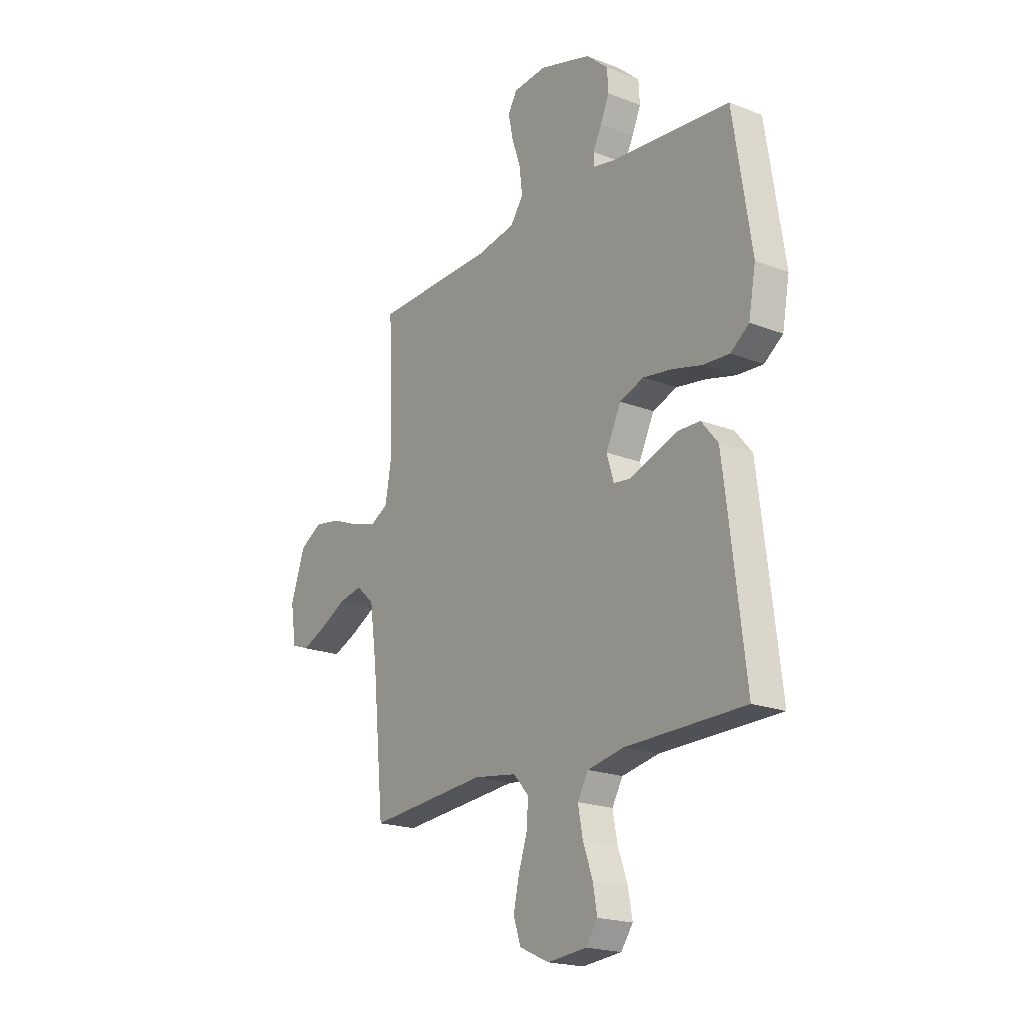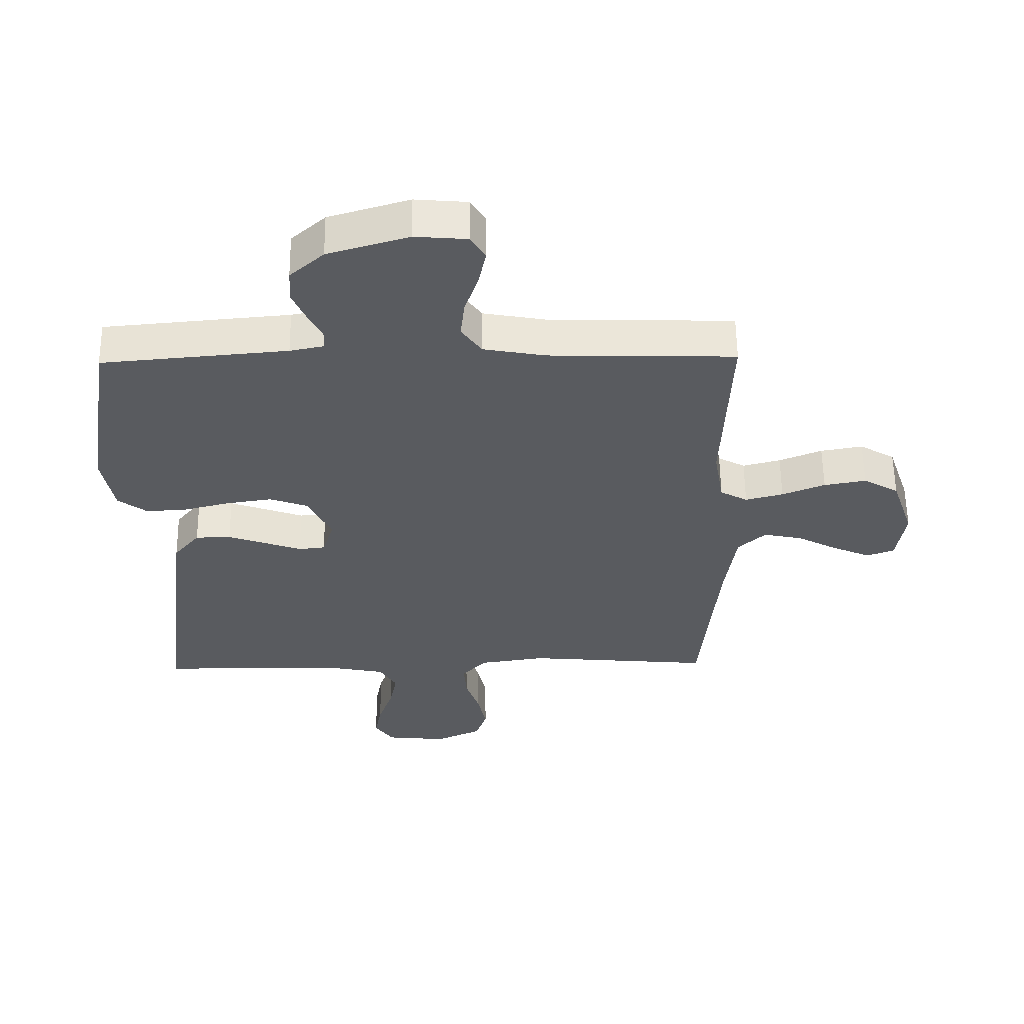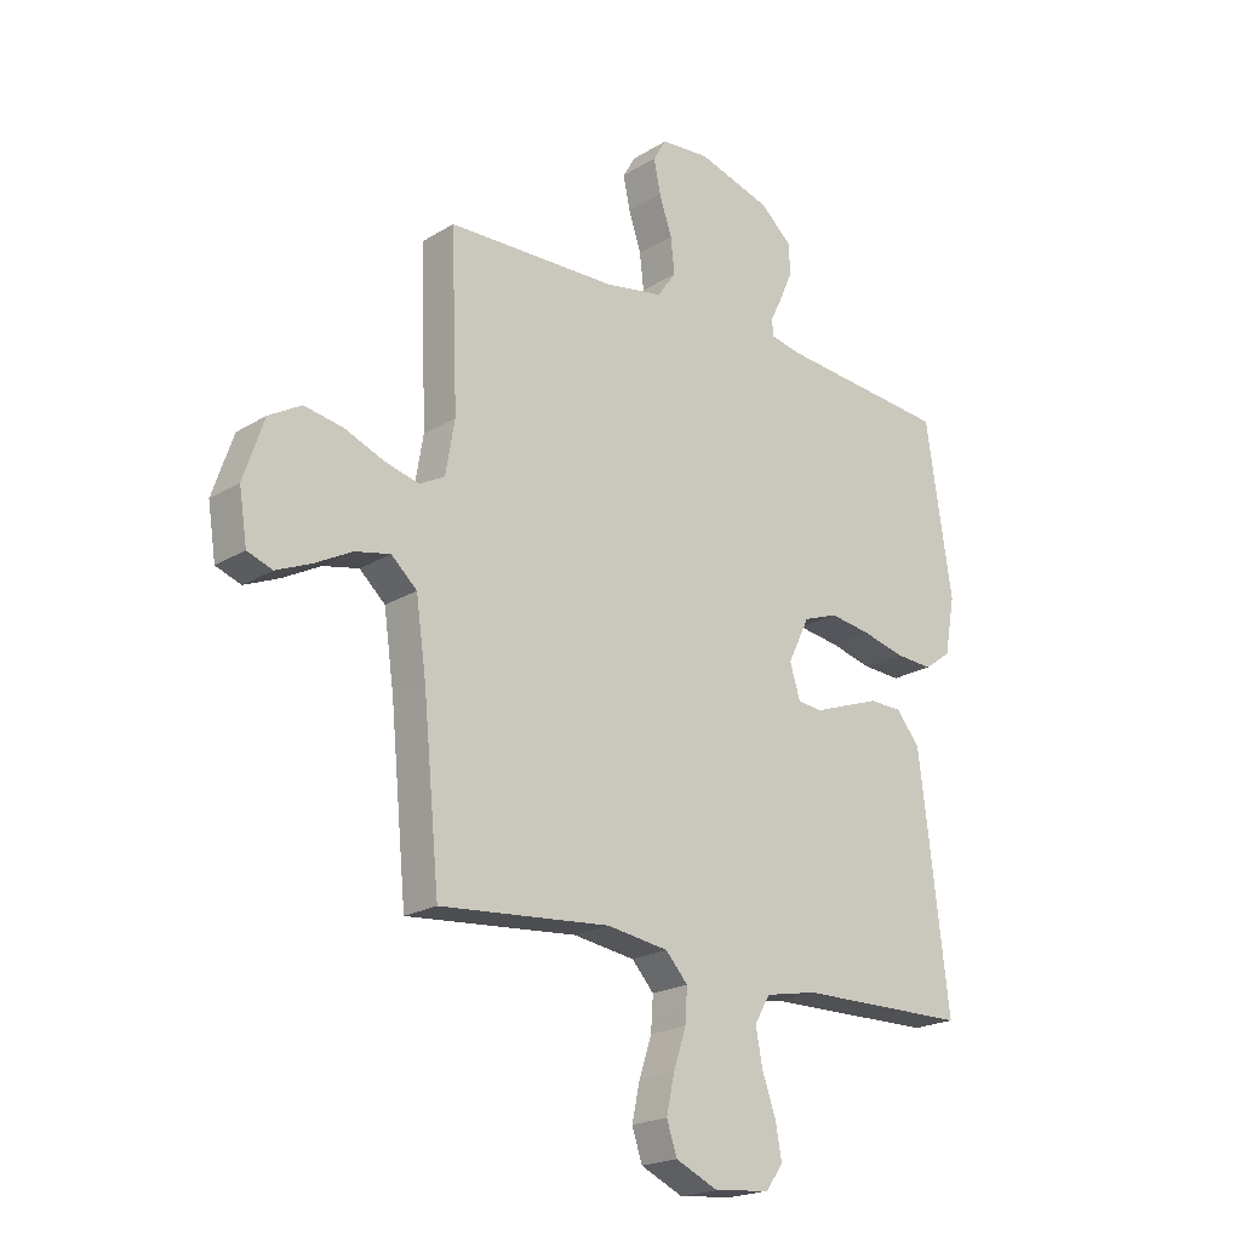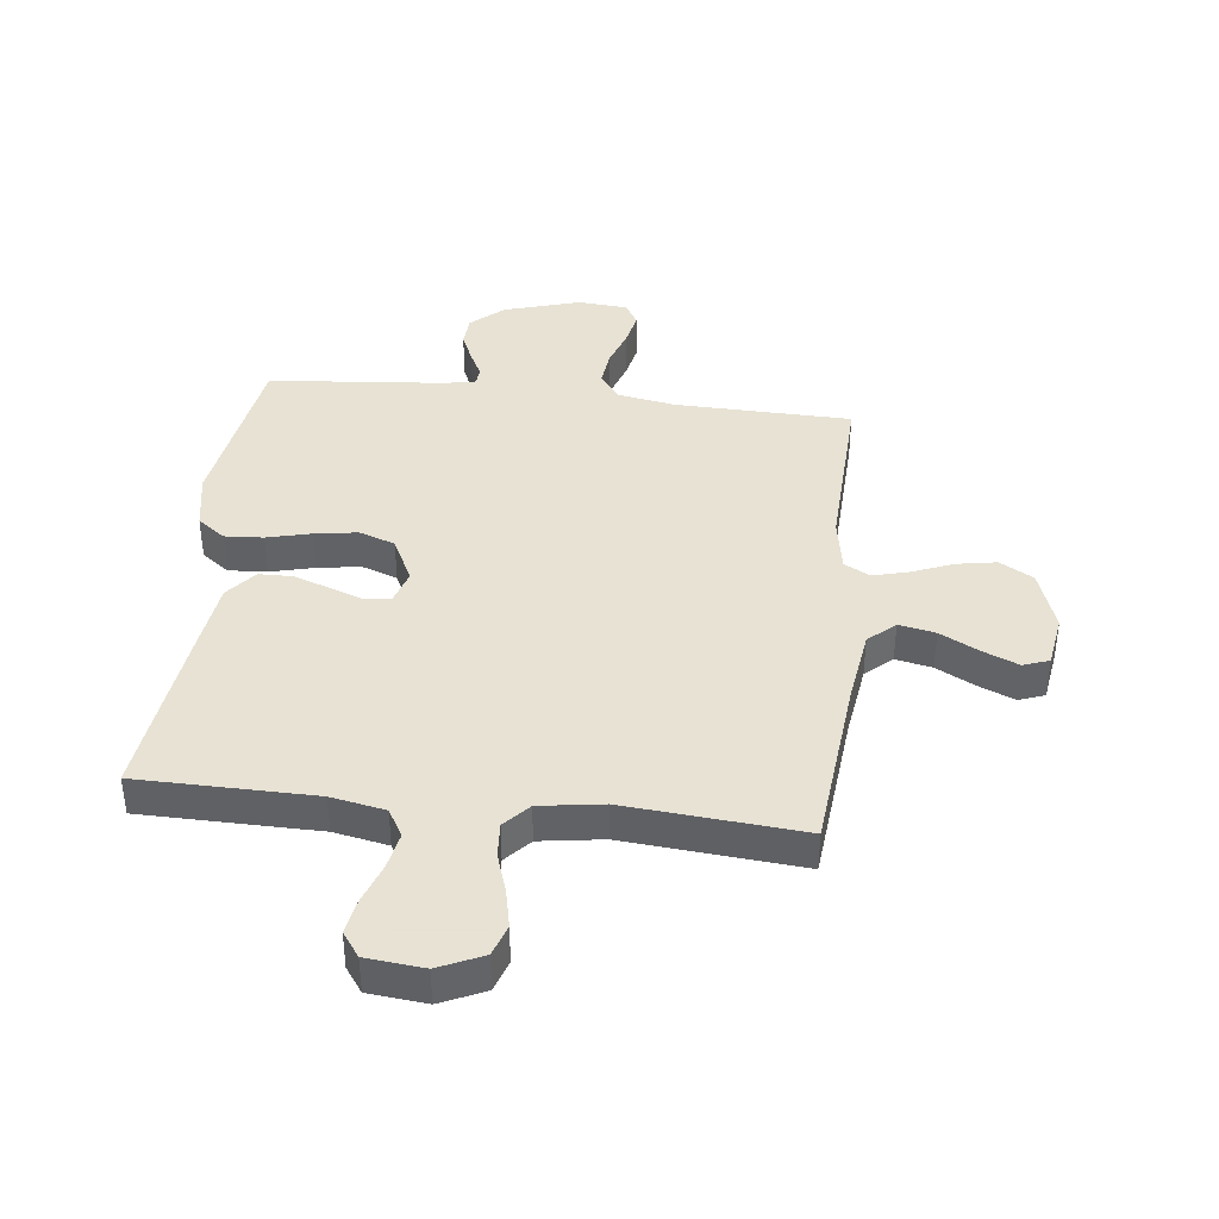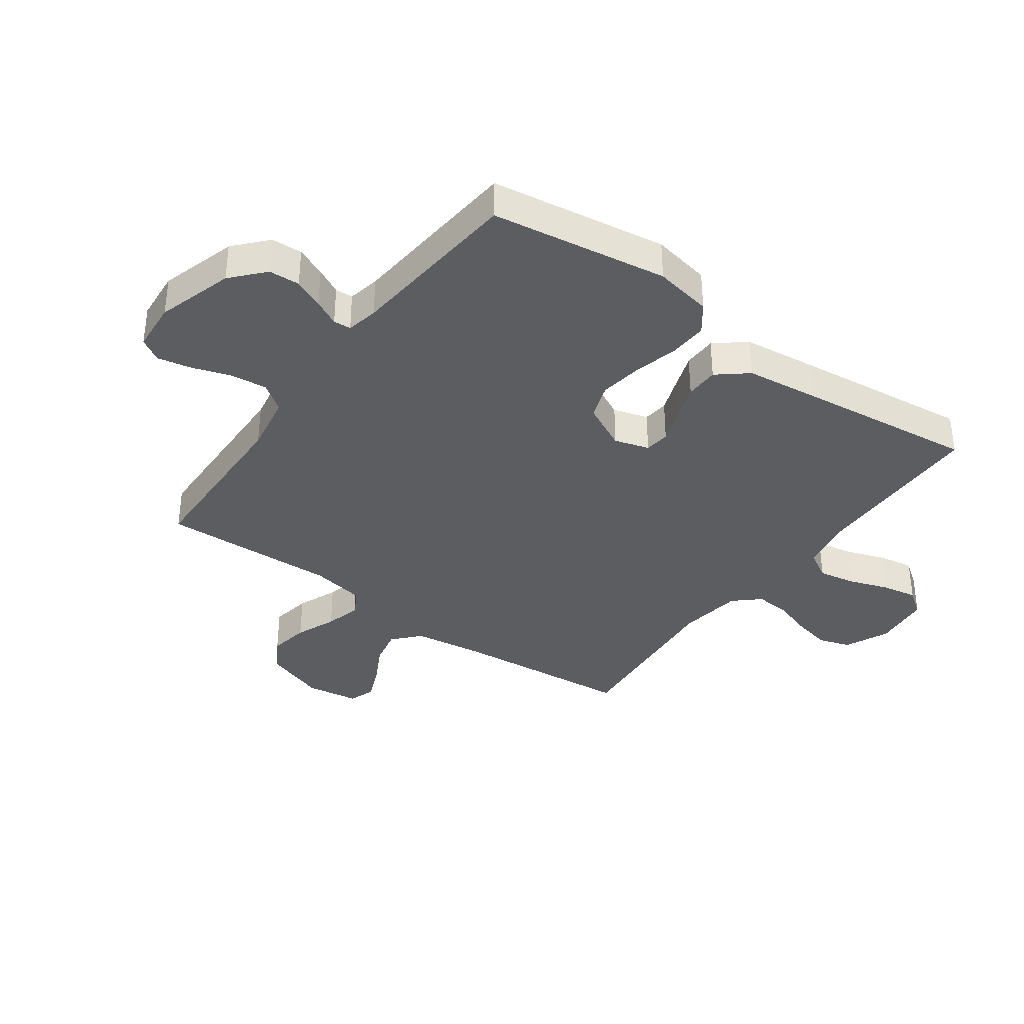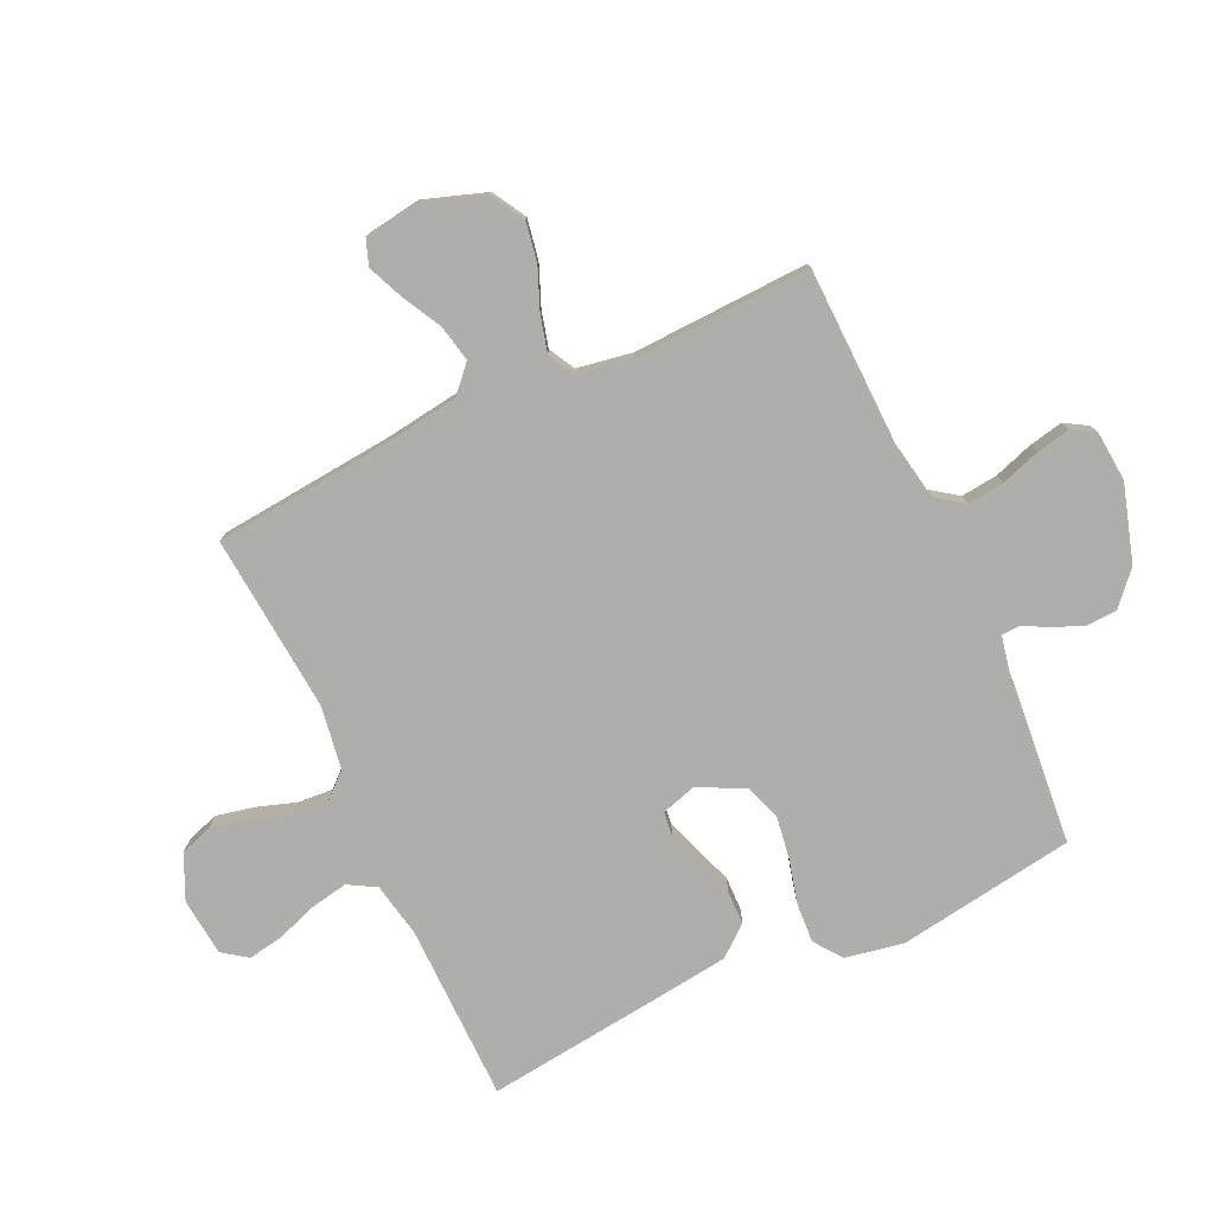
<metadata>
{"format":"obj","ext":"obj","renderer":"f3d","projection":"perspective","resolution":1024,"background":"white","views":[{"elev":-19.9,"azim":54.2,"up":"+Z"},{"elev":57.7,"azim":179.3,"up":"+Z"},{"elev":-20.7,"azim":-42.2,"up":"+Z"},{"elev":39.7,"azim":-173.5,"up":"+Y"},{"elev":-36.6,"azim":54.0,"up":"+Y"},{"elev":-77.6,"azim":-65.1,"up":"+Y"}]}
</metadata>
<code>
v -0.5 0.07 0.5
v -0.2 0.07 0.508
v -0.1 0.07 0.526
v -0.067 0.07 0.572
v -0.074 0.07 0.634
v -0.096 0.07 0.7
v -0.108 0.07 0.758
v -0.085 0.07 0.797
v 0 0.07 0.804
v 0.13 0.07 0.765
v 0.185 0.07 0.716
v 0.188 0.07 0.663
v 0.166 0.07 0.612
v 0.144 0.07 0.568
v 0.146 0.07 0.538
v 0.2 0.07 0.527
v 0.5 0.07 0.5
v 0.546 0.07 0.2
v 0.528 0.07 0.101
v 0.481 0.07 0.066
v 0.415 0.07 0.07
v 0.34 0.07 0.089
v 0.267 0.07 0.1
v 0.206 0.07 0.078
v 0.168 0.07 0
v 0.186 0.07 -0.059
v 0.229 0.07 -0.064
v 0.287 0.07 -0.043
v 0.349 0.07 -0.021
v 0.406 0.07 -0.022
v 0.448 0.07 -0.073
v 0.464 0.07 -0.2
v 0.5 0.07 -0.5
v 0.2 0.07 -0.504
v 0.108 0.07 -0.522
v 0.081 0.07 -0.569
v 0.093 0.07 -0.632
v 0.117 0.07 -0.7
v 0.128 0.07 -0.76
v 0.098 0.07 -0.802
v 0 0.07 -0.812
v -0.075 0.07 -0.778
v -0.093 0.07 -0.724
v -0.079 0.07 -0.659
v -0.057 0.07 -0.592
v -0.053 0.07 -0.533
v -0.092 0.07 -0.49
v -0.2 0.07 -0.474
v -0.5 0.07 -0.5
v -0.529 0.07 -0.2
v -0.547 0.07 -0.073
v -0.592 0.07 -0.032
v -0.654 0.07 -0.045
v -0.72 0.07 -0.08
v -0.781 0.07 -0.106
v -0.825 0.07 -0.09
v -0.839 0.07 0
v -0.803 0.07 0.106
v -0.746 0.07 0.139
v -0.678 0.07 0.127
v -0.609 0.07 0.099
v -0.548 0.07 0.083
v -0.504 0.07 0.107
v -0.488 0.07 0.2
v -0.5 0 0.5
v -0.2 0 0.508
v -0.1 0 0.526
v -0.067 0 0.572
v -0.074 0 0.634
v -0.096 0 0.7
v -0.108 0 0.758
v -0.085 0 0.797
v 0 0 0.804
v 0.13 0 0.765
v 0.185 0 0.716
v 0.188 0 0.663
v 0.166 0 0.612
v 0.144 0 0.568
v 0.146 0 0.538
v 0.2 0 0.527
v 0.5 0 0.5
v 0.546 0 0.2
v 0.528 0 0.101
v 0.481 0 0.066
v 0.415 0 0.07
v 0.34 0 0.089
v 0.267 0 0.1
v 0.206 0 0.078
v 0.168 0 0
v 0.186 0 -0.059
v 0.229 0 -0.064
v 0.287 0 -0.043
v 0.349 0 -0.021
v 0.406 0 -0.022
v 0.448 0 -0.073
v 0.464 0 -0.2
v 0.5 0 -0.5
v 0.2 0 -0.504
v 0.108 0 -0.522
v 0.081 0 -0.569
v 0.093 0 -0.632
v 0.117 0 -0.7
v 0.128 0 -0.76
v 0.098 0 -0.802
v 0 0 -0.812
v -0.075 0 -0.778
v -0.093 0 -0.724
v -0.079 0 -0.659
v -0.057 0 -0.592
v -0.053 0 -0.533
v -0.092 0 -0.49
v -0.2 0 -0.474
v -0.5 0 -0.5
v -0.529 0 -0.2
v -0.547 0 -0.073
v -0.592 0 -0.032
v -0.654 0 -0.045
v -0.72 0 -0.08
v -0.781 0 -0.106
v -0.825 0 -0.09
v -0.839 0 0
v -0.803 0 0.106
v -0.746 0 0.139
v -0.678 0 0.127
v -0.609 0 0.099
v -0.548 0 0.083
v -0.504 0 0.107
v -0.488 0 0.2
f 58 59 60 61
f 58 61 62
f 57 58 62
f 56 57 62
f 53 54 55 56
f 53 56 62 63
f 48 49 50
f 47 48 50 51
f 42 43 44 45
f 40 41 42 45
f 40 45 46
f 37 38 39 40
f 36 37 40 46
f 35 36 46 47
f 31 32 33 34
f 27 28 29 30
f 27 30 31 34
f 19 20 21 22
f 19 22 23
f 16 17 18 19
f 15 16 19 23
f 11 12 13 14
f 9 10 11 14
f 9 14 15
f 5 6 7 8
f 4 5 8 9
f 64 1 2
f 63 64 2 3
f 52 53 63
f 51 52 63 3
f 35 47 51 3
f 26 27 34 35
f 25 26 35 3
f 9 15 23 24
f 4 9 24 25
f 3 4 25
f 125 124 123 122
f 126 125 122
f 126 122 121
f 126 121 120
f 120 119 118 117
f 127 126 120 117
f 114 113 112
f 115 114 112 111
f 109 108 107 106
f 109 106 105 104
f 110 109 104
f 104 103 102 101
f 110 104 101 100
f 111 110 100 99
f 98 97 96 95
f 94 93 92 91
f 98 95 94 91
f 86 85 84 83
f 87 86 83
f 83 82 81 80
f 87 83 80 79
f 78 77 76 75
f 78 75 74 73
f 79 78 73
f 72 71 70 69
f 73 72 69 68
f 66 65 128
f 67 66 128 127
f 127 117 116
f 67 127 116 115
f 67 115 111 99
f 99 98 91 90
f 67 99 90 89
f 88 87 79 73
f 89 88 73 68
f 89 68 67
f 1 65 66 2
f 2 66 67 3
f 3 67 68 4
f 4 68 69 5
f 5 69 70 6
f 6 70 71 7
f 7 71 72 8
f 8 72 73 9
f 9 73 74 10
f 10 74 75 11
f 11 75 76 12
f 12 76 77 13
f 13 77 78 14
f 14 78 79 15
f 15 79 80 16
f 16 80 81 17
f 17 81 82 18
f 18 82 83 19
f 19 83 84 20
f 20 84 85 21
f 21 85 86 22
f 22 86 87 23
f 23 87 88 24
f 24 88 89 25
f 25 89 90 26
f 26 90 91 27
f 27 91 92 28
f 28 92 93 29
f 29 93 94 30
f 30 94 95 31
f 31 95 96 32
f 32 96 97 33
f 33 97 98 34
f 34 98 99 35
f 35 99 100 36
f 36 100 101 37
f 37 101 102 38
f 38 102 103 39
f 39 103 104 40
f 40 104 105 41
f 41 105 106 42
f 42 106 107 43
f 43 107 108 44
f 44 108 109 45
f 45 109 110 46
f 46 110 111 47
f 47 111 112 48
f 48 112 113 49
f 49 113 114 50
f 50 114 115 51
f 51 115 116 52
f 52 116 117 53
f 53 117 118 54
f 54 118 119 55
f 55 119 120 56
f 56 120 121 57
f 57 121 122 58
f 58 122 123 59
f 59 123 124 60
f 60 124 125 61
f 61 125 126 62
f 62 126 127 63
f 63 127 128 64
f 64 128 65 1

</code>
